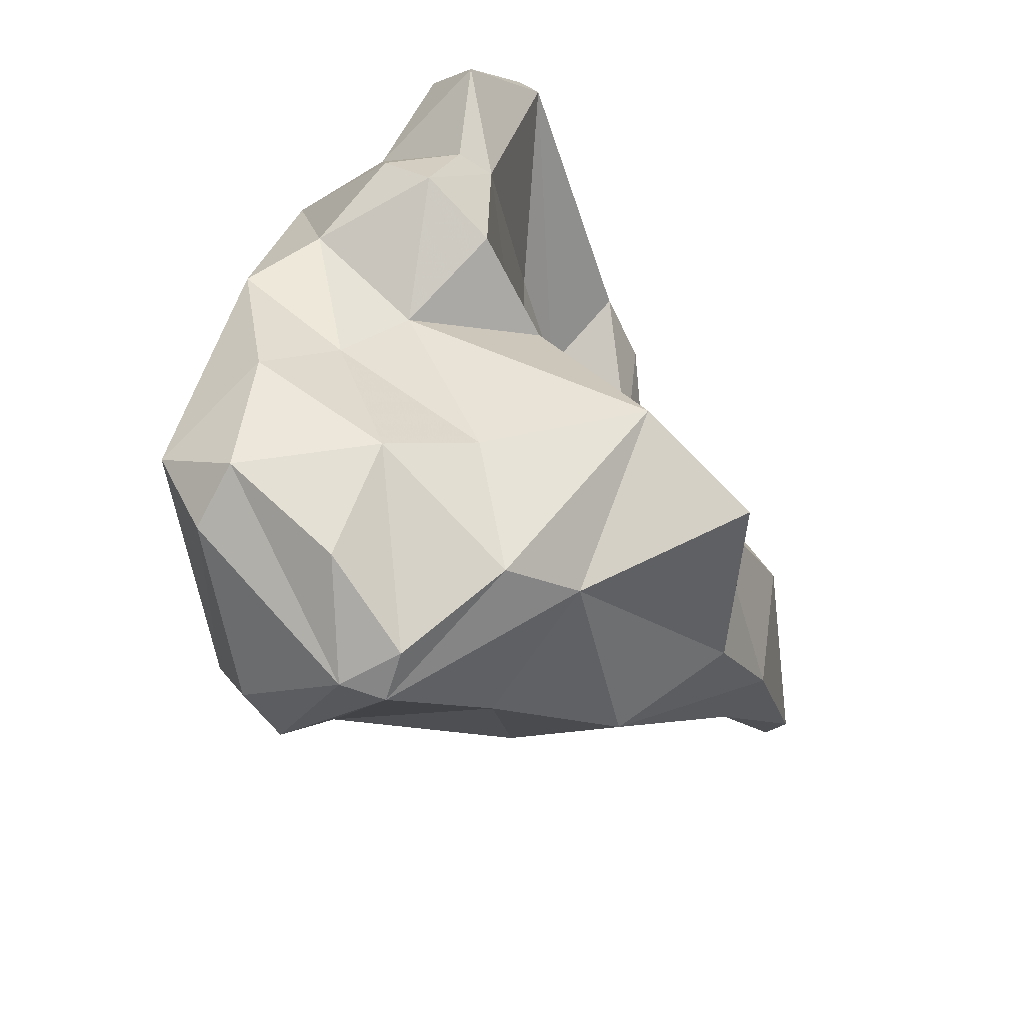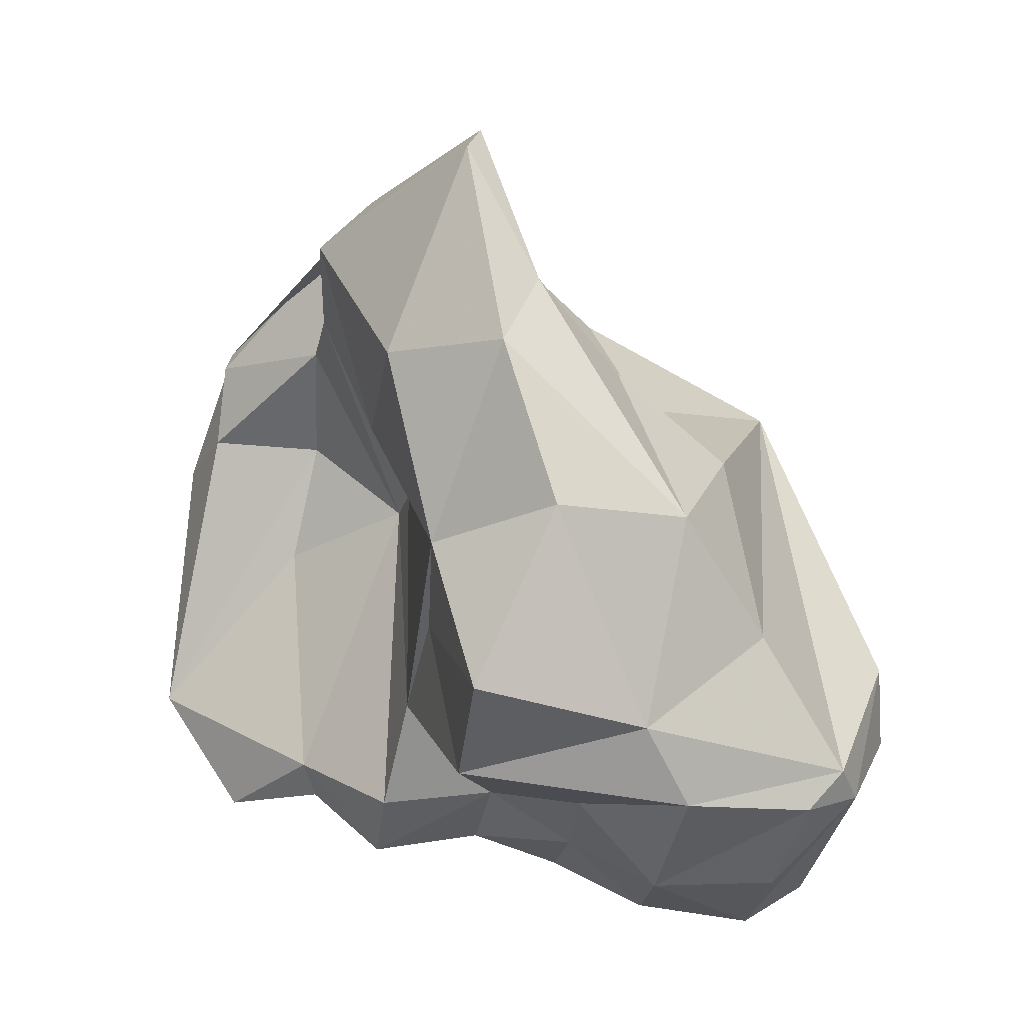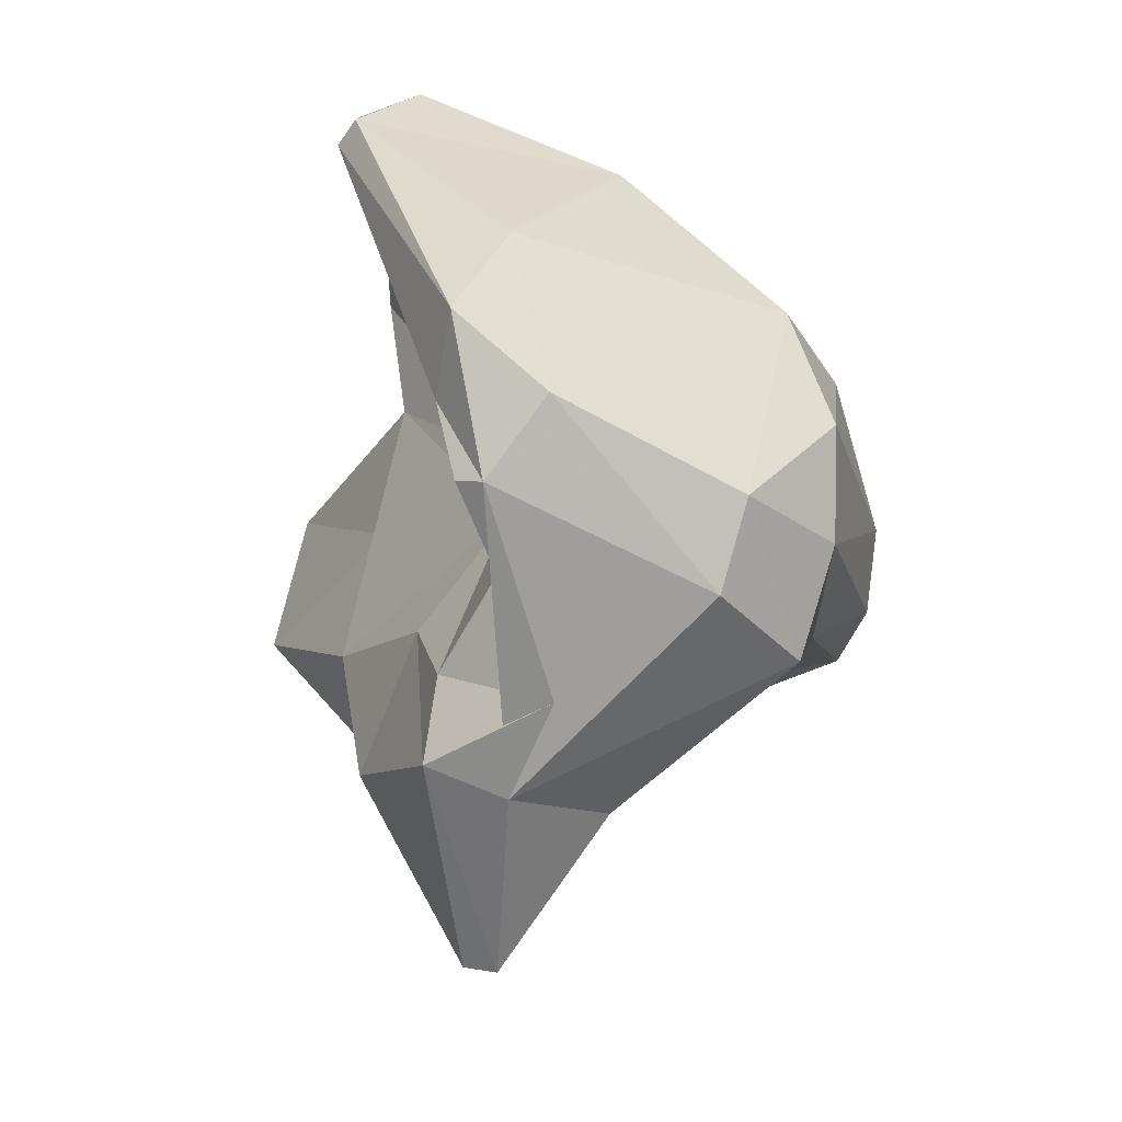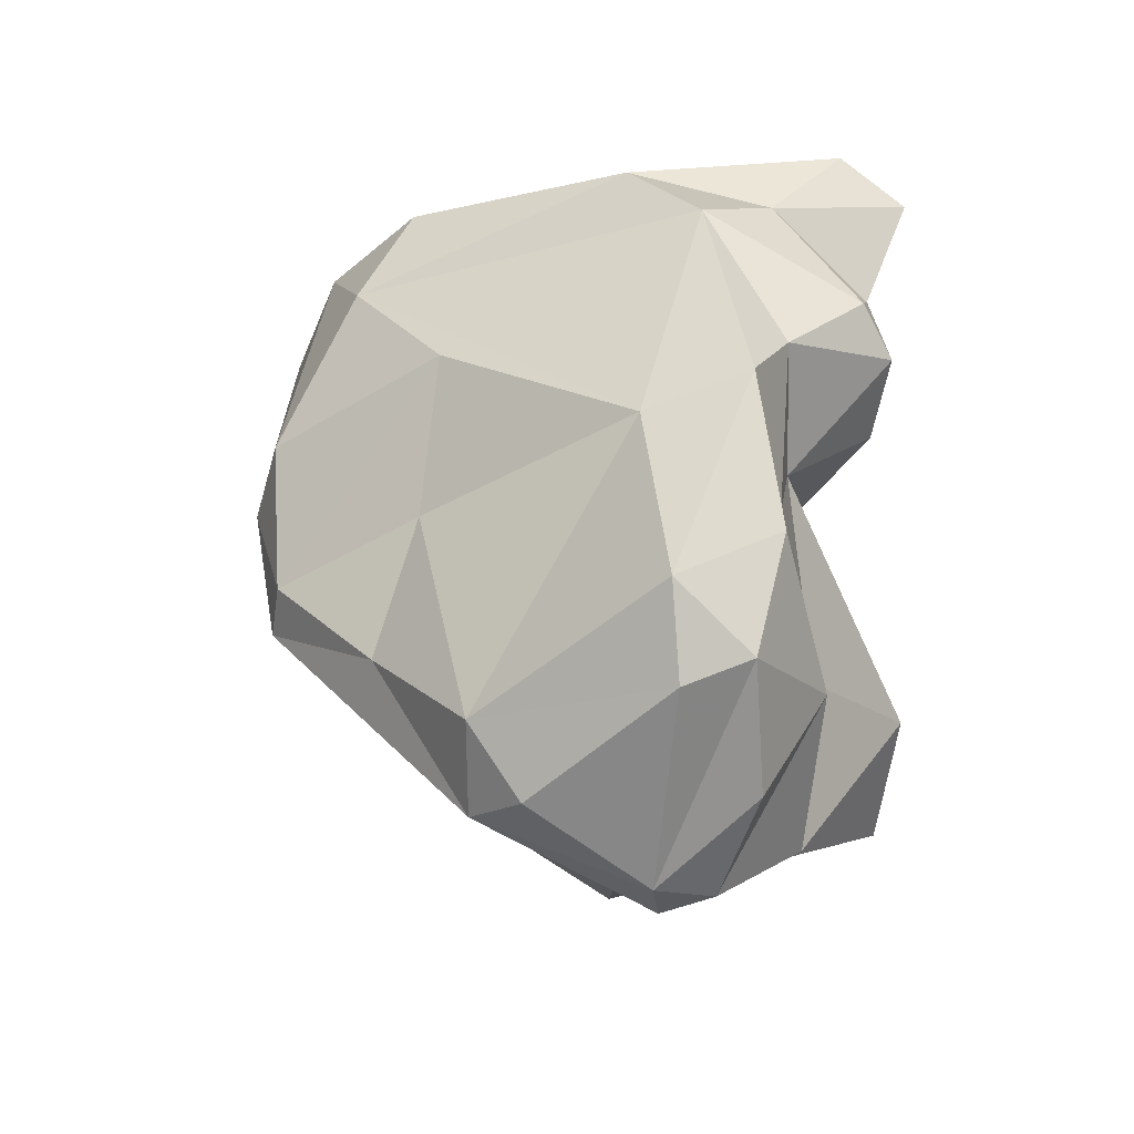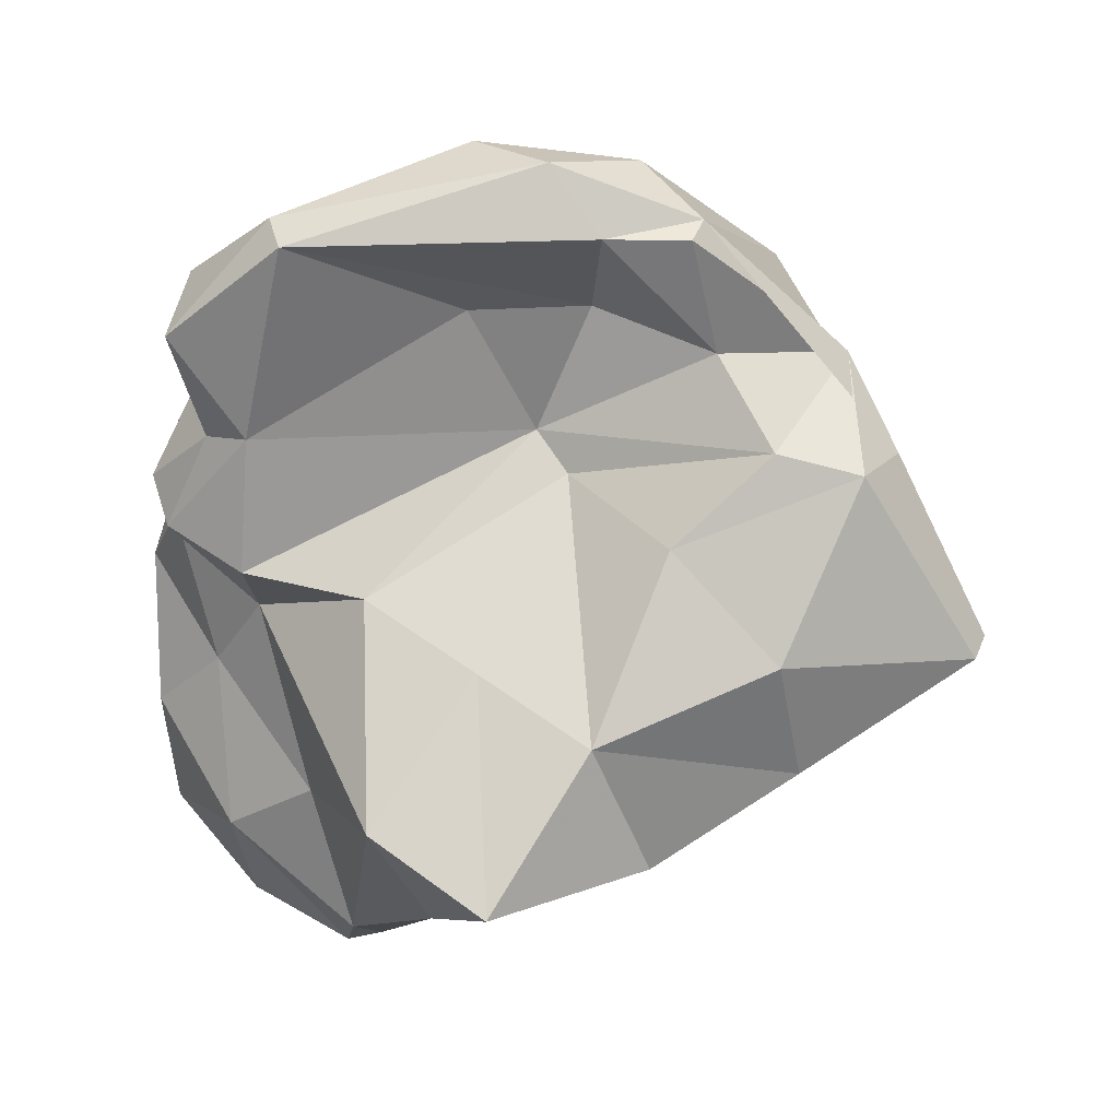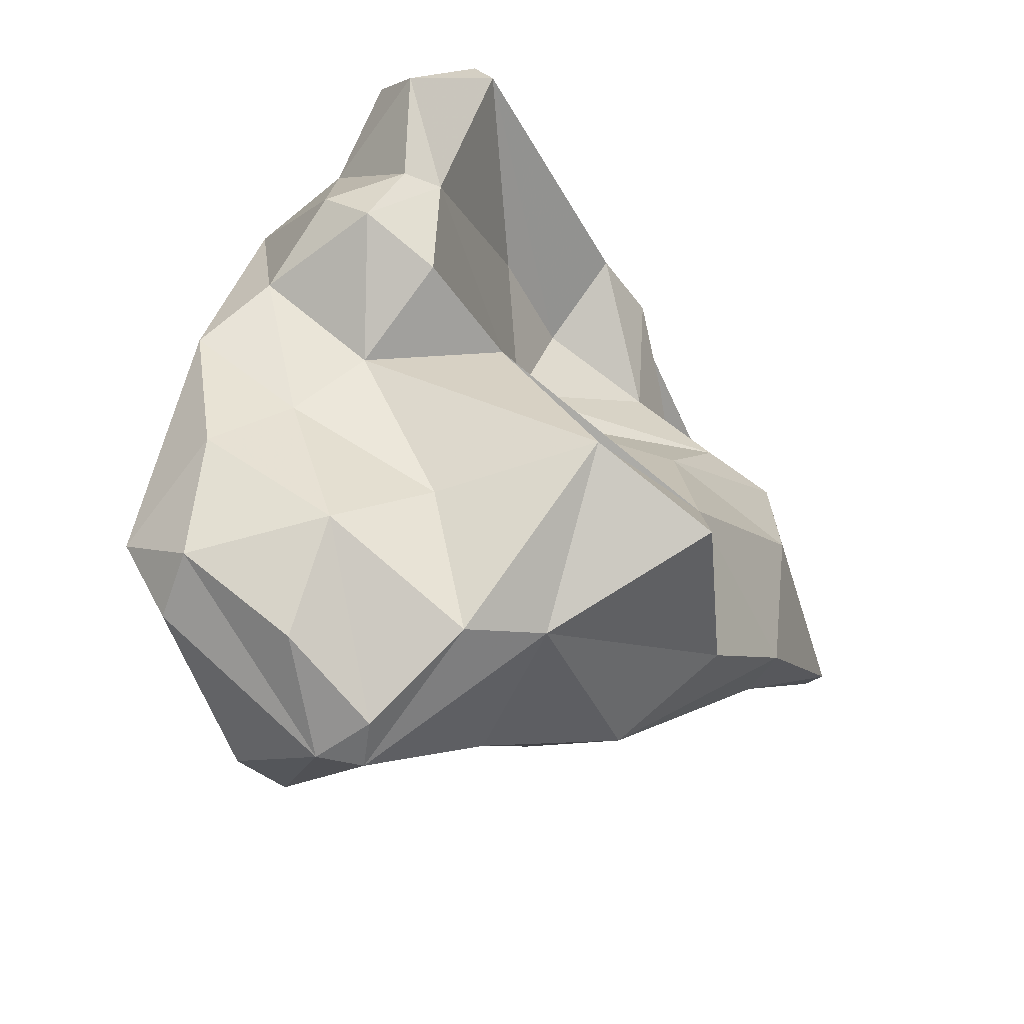
<metadata>
{"format":"obj","ext":"obj","renderer":"f3d","projection":"perspective","resolution":1024,"background":"white","views":[{"elev":-48.3,"azim":31.7,"up":"+Z"},{"elev":14.5,"azim":133.6,"up":"+Y"},{"elev":58.8,"azim":175.5,"up":"+Z"},{"elev":-28.1,"azim":-30.2,"up":"+Z"},{"elev":19.5,"azim":90.3,"up":"+Z"},{"elev":-41.1,"azim":41.0,"up":"+Z"}]}
</metadata>
<code>
v 151.9 304.5 69.73
v 151.8 302.5 66.46
v 151.4 302.4 70.85
v 153.9 296.9 71.75
v 152.3 303.8 65.72
v 153.4 299.5 63.39
v 153.9 306.4 71.89
v 153.9 298.1 67.22
v 152.7 300 75.14
v 154.8 308.6 74.65
v 155.3 297.5 58.52
v 153.6 306 76.3
v 154.2 295.7 60.3
v 155.6 295.2 58.14
v 156.8 291.3 67.84
v 153.3 303.1 77.62
v 157.5 304.9 66.46
v 157.3 290.5 59.81
v 154.3 299.8 78.34
v 156.5 289.5 62.2
v 160 310.9 70.85
v 159.3 294.9 56.45
v 157 308.2 77.68
v 156.1 306 79
v 158.4 294.3 77.96
v 159.1 304.2 61.85
v 159 289.6 60.64
v 162.8 311.4 73.18
v 159 291.4 75.07
v 160.8 290.2 70.68
v 161.7 307.1 63.82
v 159 289.3 68.77
v 160.8 292.2 58.29
v 161.2 295 56.7
v 161.1 299.9 58.6
v 159.8 289.3 64.27
v 161.7 302.6 77.23
v 163.8 310 65.09
v 162.7 306.2 76.08
v 161.1 291.4 66.15
v 161.1 304 81.3
v 161.7 292 76.46
v 164.5 307.7 73.67
v 163 305.7 79.99
v 162.6 291.7 61.36
v 160.1 296 56.34
v 162.8 299.1 77.35
v 161.8 299.3 81.96
v 163.2 303.7 59.86
v 163.4 314.1 67.81
v 161.5 301 73.48
v 163.3 290 72.64
v 161.5 310 75.84
v 164.1 302.9 79.65
v 163.7 305.4 79.56
v 164.1 294.3 63.12
v 164.3 295.5 58.72
v 163.5 301.4 81.68
v 164.6 290.6 71.53
v 162.2 301.9 72.33
v 165.3 292.7 70.38
v 165.8 294 80.61
v 164.4 313.7 67.44
v 164.8 291.9 74.24
v 163.9 291.5 78.74
v 166.6 304.3 61.78
v 165.3 293 74.27
v 165.1 310.2 73.18
v 165.1 296.2 69.5
v 165 304.8 70.98
v 165.2 297.9 59.5
v 168.5 296.3 63.78
v 167 307.9 68.17
v 165.9 308.6 64.5
v 162.5 292.8 68.37
v 165.7 291 77.34
v 166.3 294.2 79.93
v 169.9 299.7 61.81
v 166 299.4 67.59
v 167.5 302.6 65.9
g foo
f 20 18 27
f 18 20 13
f 22 27 18
f 33 27 22
f 14 18 13
f 22 18 14
f 34 33 22
f 13 11 14
f 34 22 46
f 22 14 11
f 46 22 11
f 36 20 27
f 27 45 36
f 20 15 13
f 45 27 33
f 15 8 13
f 34 45 33
f 57 45 34
f 6 11 13
f 57 34 46
f 71 57 46
f 71 46 35
f 35 46 5
f 46 11 5
f 20 32 15
f 36 32 20
f 32 36 40
f 40 36 45
f 56 40 45
f 45 57 56
f 72 56 57
f 8 6 13
f 57 71 72
f 2 6 8
f 49 71 35
f 11 6 5
f 2 5 6
f 26 35 5
f 49 35 26
f 30 29 32
f 30 32 40
f 40 75 30
f 56 75 40
f 8 15 4
f 56 72 75
f 3 2 4
f 8 4 2
f 71 78 72
f 2 3 1
f 66 71 49
f 78 71 66
f 1 5 2
f 7 17 5
f 26 5 17
f 26 17 31
f 31 49 26
f 30 52 29
f 15 32 29
f 52 30 59
f 75 59 30
f 15 29 9
f 61 59 75
f 4 15 9
f 61 75 69
f 69 75 72
f 69 72 79
f 72 78 79
f 9 3 4
f 80 79 78
f 80 78 66
f 12 7 1
f 1 7 5
f 10 17 7
f 66 74 80
f 17 38 31
f 49 74 66
f 38 49 31
f 74 49 38
f 64 42 52
f 42 29 52
f 59 64 52
f 29 25 9
f 64 59 67
f 59 61 67
f 25 19 9
f 61 69 51
f 19 16 9
f 60 51 69
f 16 3 9
f 79 80 69
f 60 69 80
f 3 12 1
f 3 16 12
f 70 60 80
f 12 10 7
f 70 80 73
f 74 73 80
f 10 21 17
f 38 17 21
f 74 63 73
f 63 74 38
f 21 50 38
f 63 38 50
f 76 65 42
f 25 29 42
f 65 25 42
f 42 64 76
f 67 76 64
f 61 51 67
f 67 51 47
f 19 24 16
f 47 51 37
f 43 39 51
f 39 37 51
f 51 60 43
f 12 16 24
f 70 43 60
f 10 12 24
f 23 10 24
f 28 10 23
f 73 68 70
f 68 43 70
f 10 28 21
f 63 68 73
f 21 28 50
f 28 68 50
f 63 50 68
f 65 76 62
f 62 25 65
f 62 76 77
f 67 77 76
f 19 25 48
f 62 48 25
f 67 47 77
f 47 37 77
f 77 37 54
f 41 24 48
f 24 19 48
f 54 37 39
f 54 39 55
f 23 24 41
f 23 41 44
f 53 44 55
f 53 55 39
f 39 43 53
f 28 23 44
f 28 44 53
f 68 53 43
f 28 53 68
f 58 62 77
f 58 48 62
f 41 48 58
f 54 58 77
f 44 41 58
f 44 58 54
f 55 44 54
g

</code>
